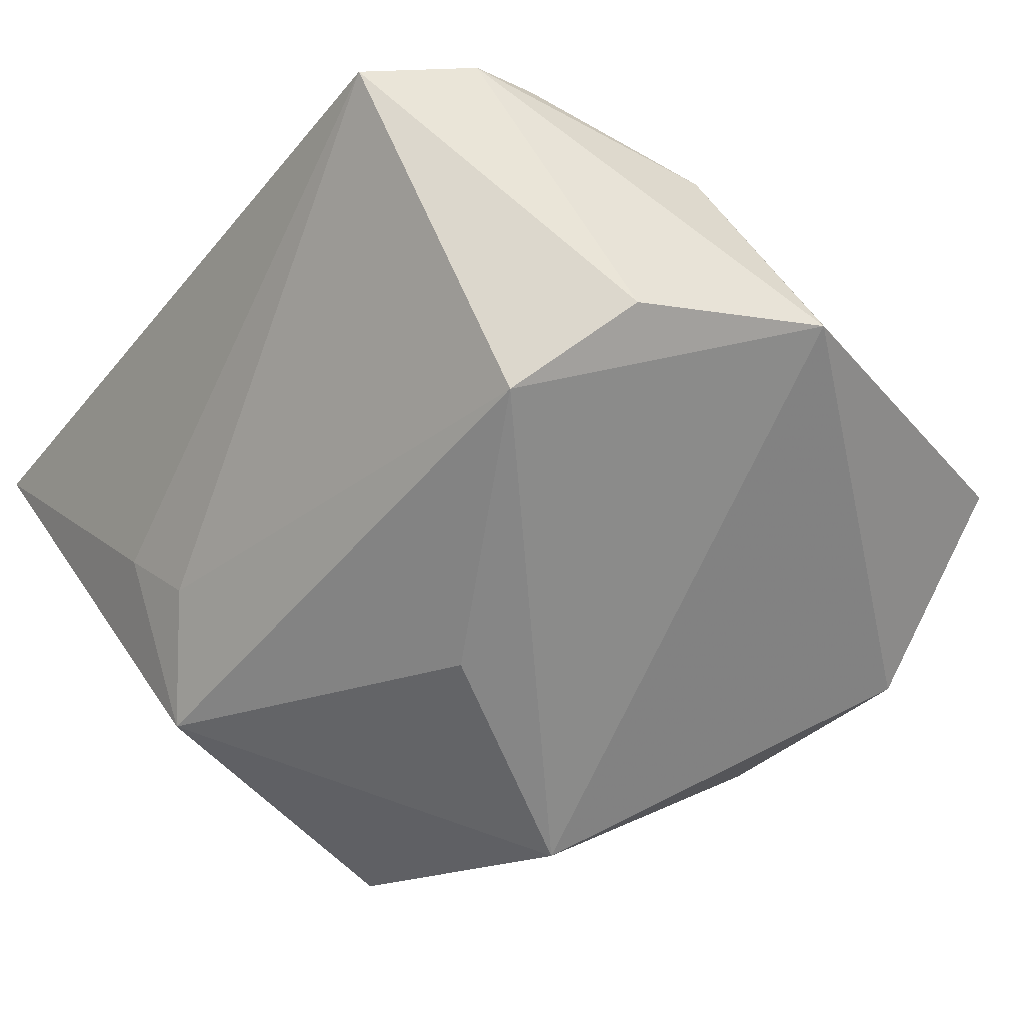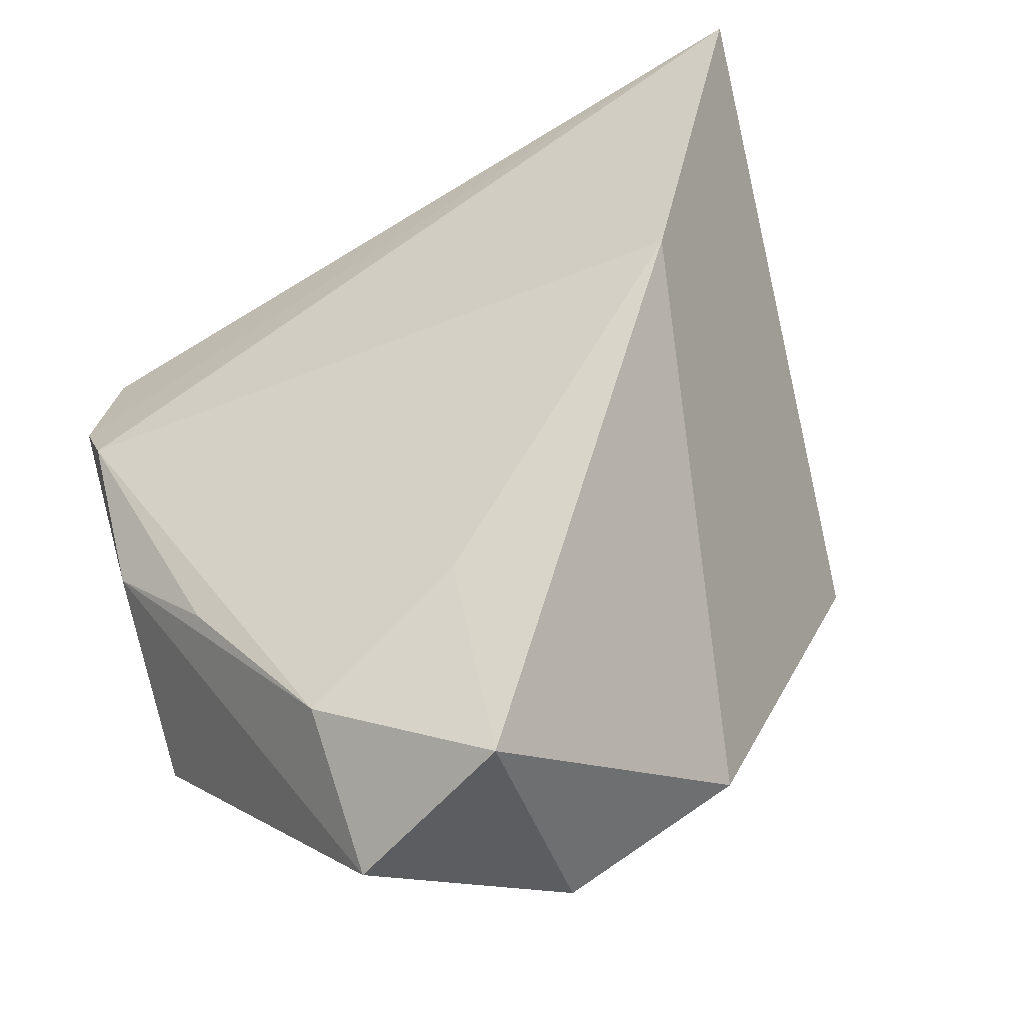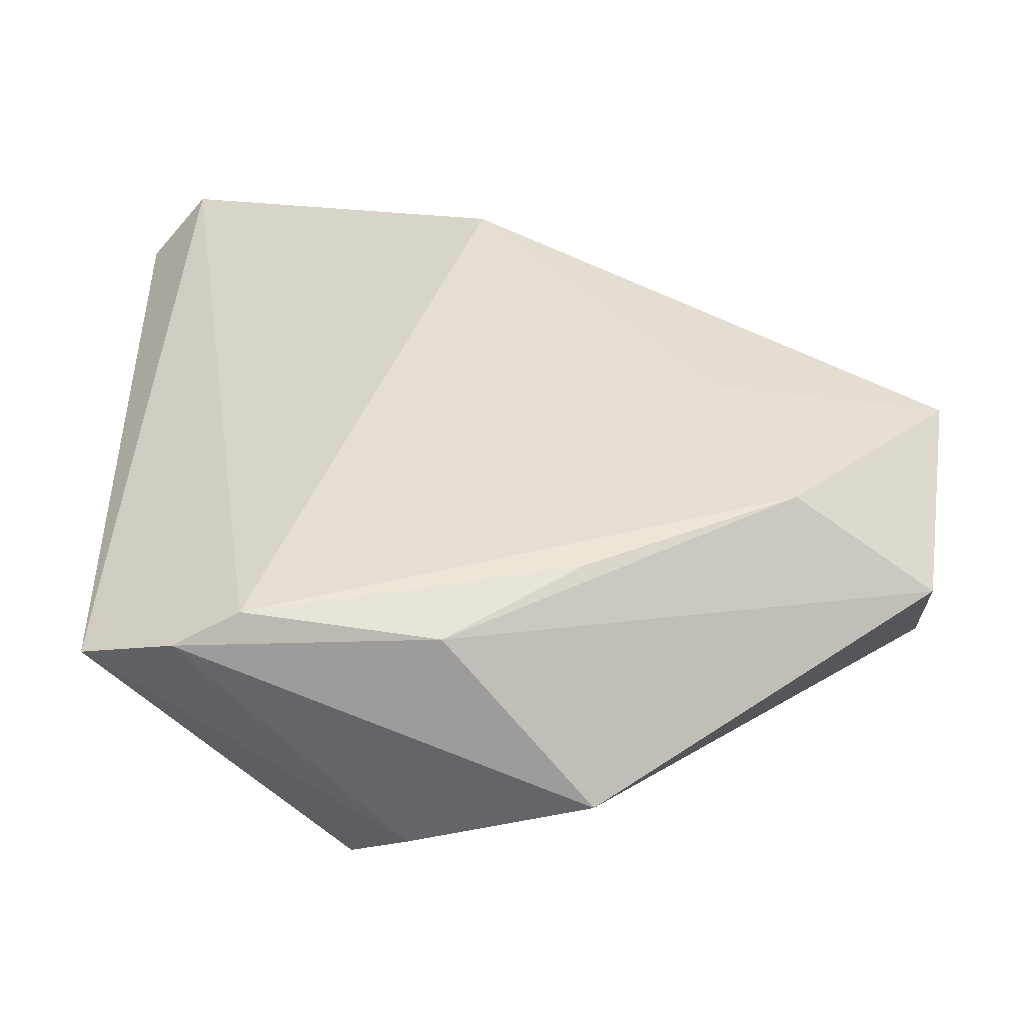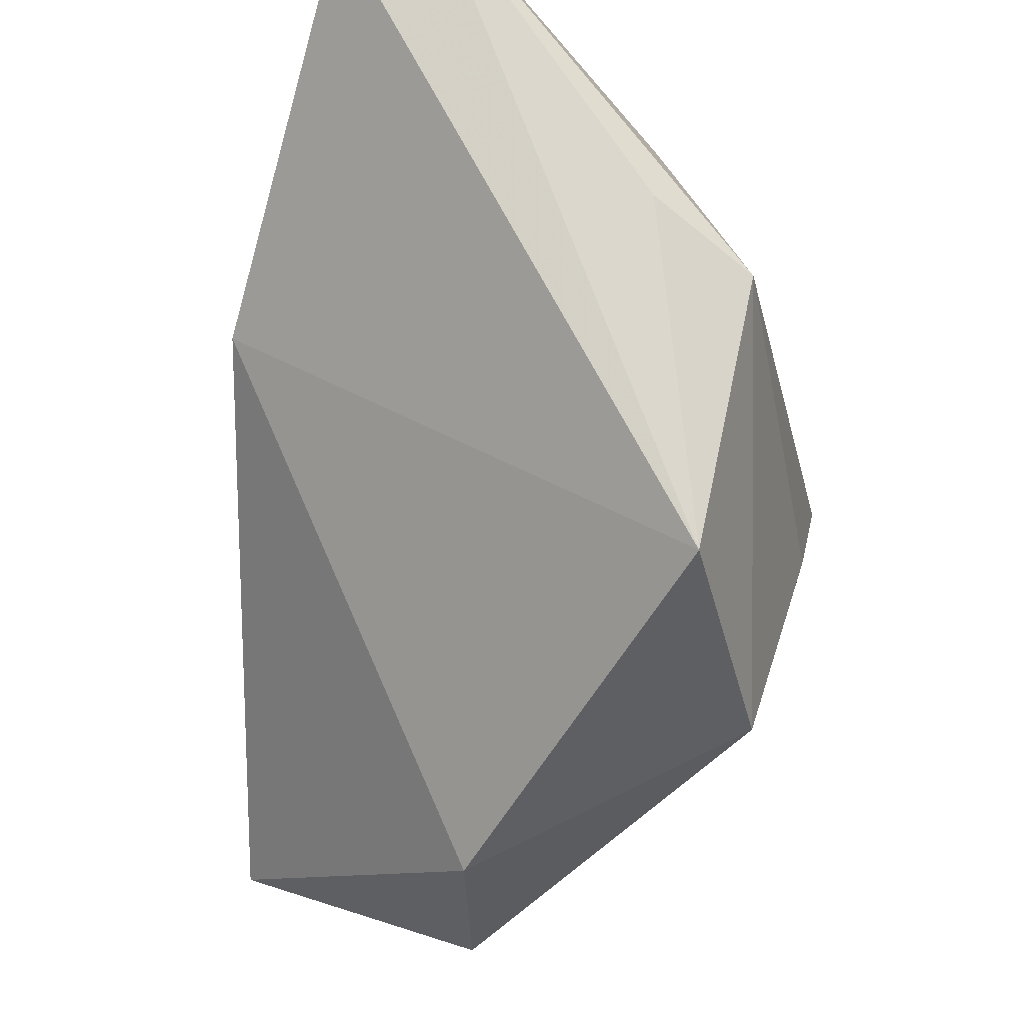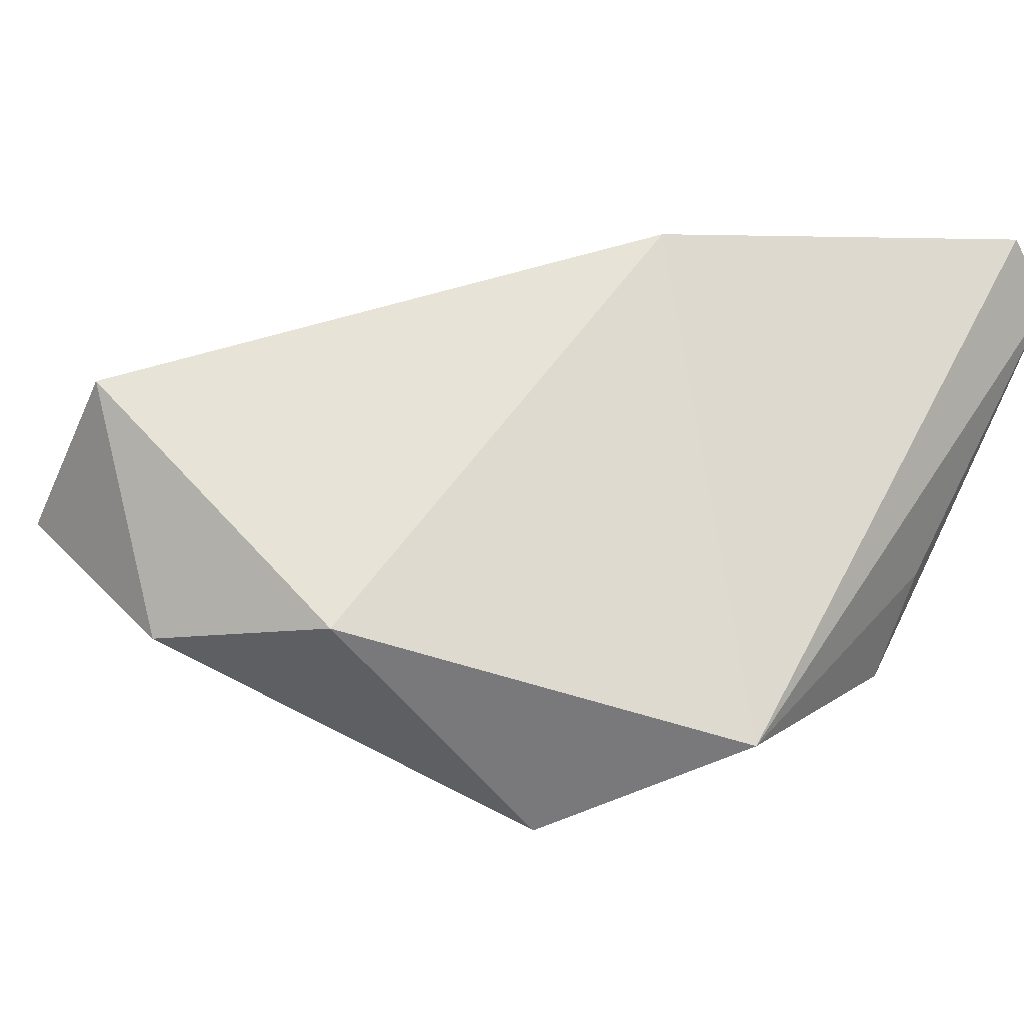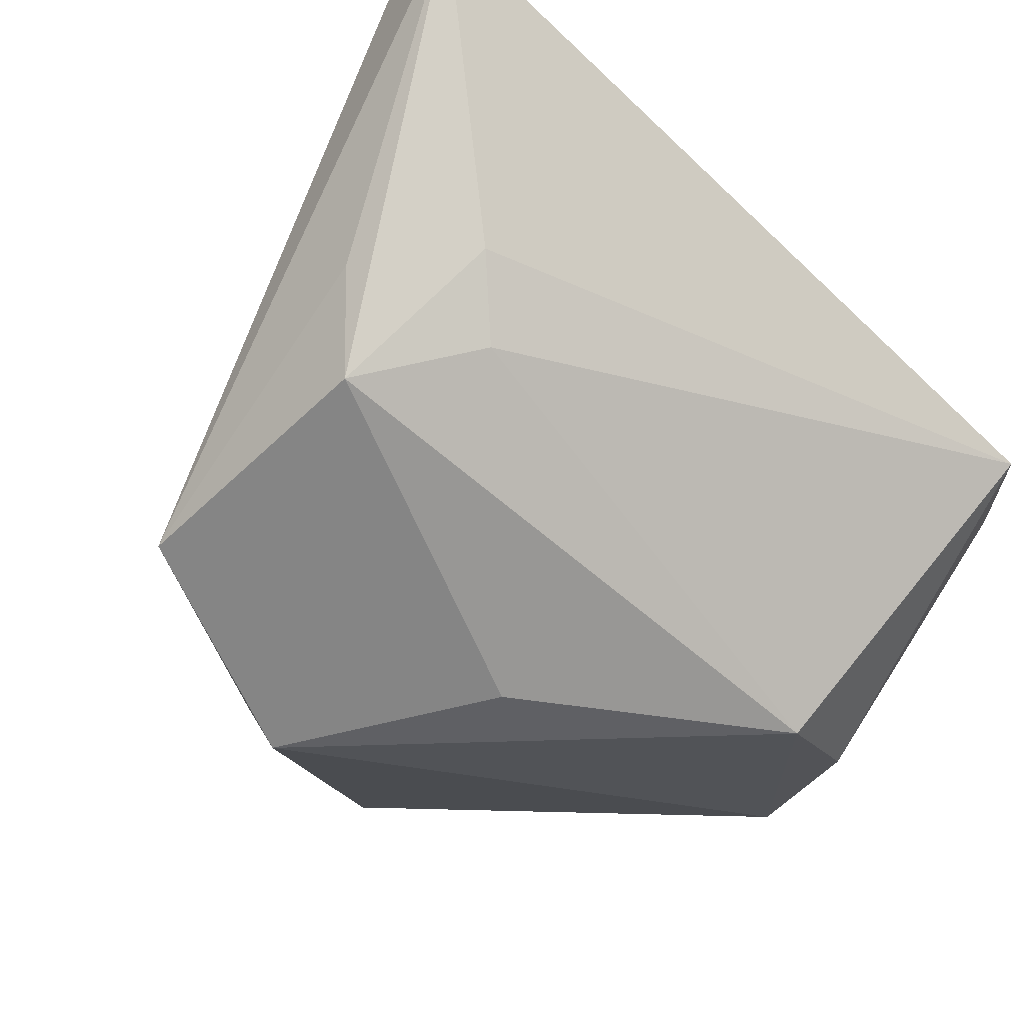
<metadata>
{"format":"obj","ext":"obj","renderer":"f3d","projection":"perspective","resolution":1024,"background":"white","views":[{"elev":-62.0,"azim":-36.6,"up":"+Z"},{"elev":44.2,"azim":67.3,"up":"+Z"},{"elev":13.9,"azim":-2.0,"up":"+Z"},{"elev":73.2,"azim":109.0,"up":"+Y"},{"elev":4.9,"azim":128.9,"up":"+Z"},{"elev":-43.2,"azim":-128.6,"up":"+Z"}]}
</metadata>
<code>
v 0.04994 -0.01153 -0.008582
v -0.009436 -0.03779 -0.02386
v -0.02096 0.0423 -0.003923
v 0.01004 -0.0454 -0.01737
v -0.01724 0.03909 -0.01585
v -0.037 0.04629 0.03538
v 0.009127 -0.03995 0.0071
v -0.0004859 0.005182 -0.03009
v -0.01583 -0.02445 -0.03009
v 0.04971 -0.02038 0.01917
v 0.02264 0.01957 -0.03009
v 0.01274 0.04214 -0.01951
v -0.005552 -0.0452 0.0009073
v -0.02571 0.02674 -0.009997
v 0.0468 -0.0342 0.002373
v 0.04473 0.009986 -0.006186
v 0.0258 -0.01541 0.02106
v 0.03195 -0.03404 0.01278
v -0.04357 -0.03469 -0.003224
v -0.04357 0.0471 0.02785
v -0.02612 -0.04221 0.003149
v 0.0001713 0.02057 0.03563
v -0.03042 0.03125 -0.001797
v -0.03322 -0.04184 -0.0004753
f 19 24 6
f 22 12 6
f 3 12 5
f 5 12 11
f 11 1 4
f 20 19 6
f 20 3 5
f 6 12 20
f 12 3 20
f 2 4 24
f 24 19 2
f 24 4 13
f 17 18 10
f 10 22 17
f 6 24 21
f 21 22 6
f 24 13 21
f 18 17 21
f 21 17 22
f 15 1 10
f 4 1 15
f 10 18 15
f 15 13 4
f 18 13 15
f 10 1 16
f 16 22 10
f 12 22 16
f 16 11 12
f 1 11 16
f 23 20 5
f 19 20 23
f 7 13 18
f 18 21 7
f 7 21 13
f 14 23 5
f 19 23 14
f 5 11 8
f 9 2 19
f 4 2 9
f 9 14 5
f 19 14 9
f 5 8 9
f 9 11 4
f 9 8 11

</code>
